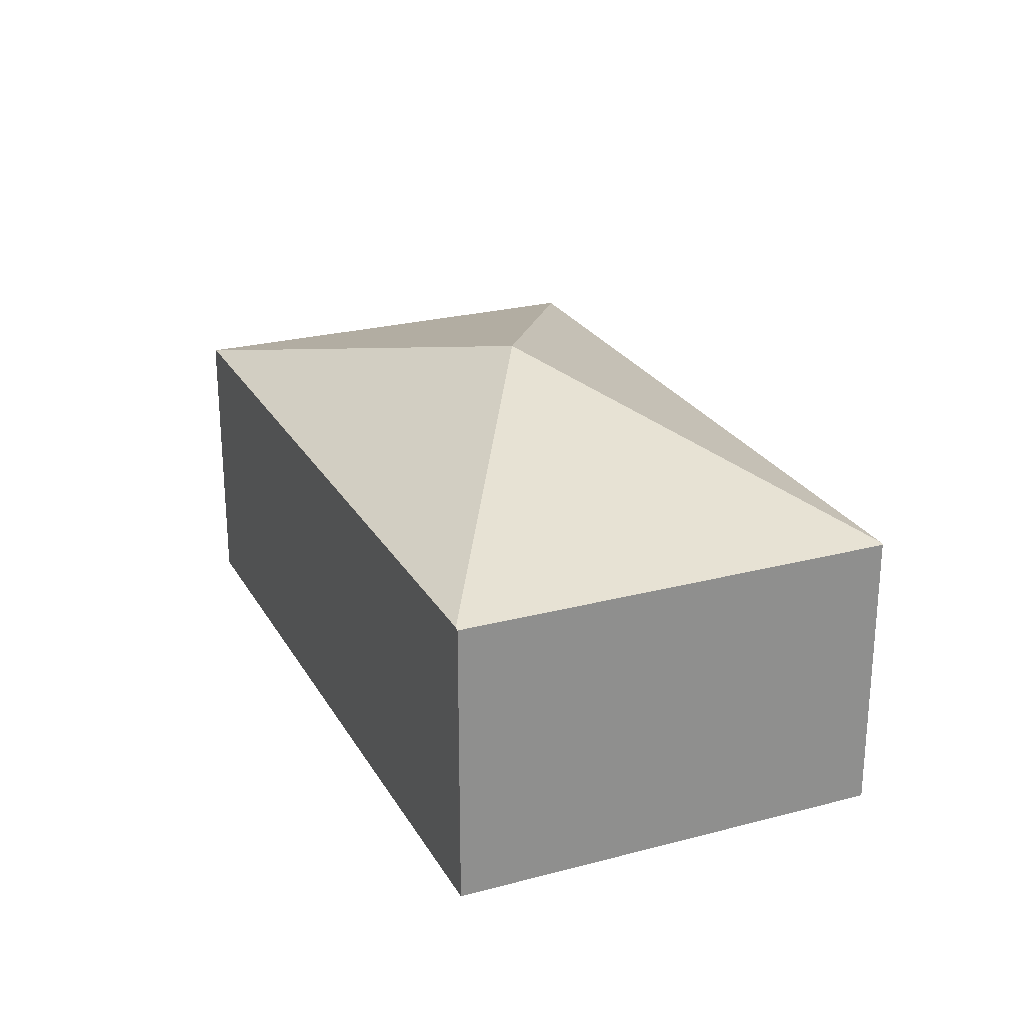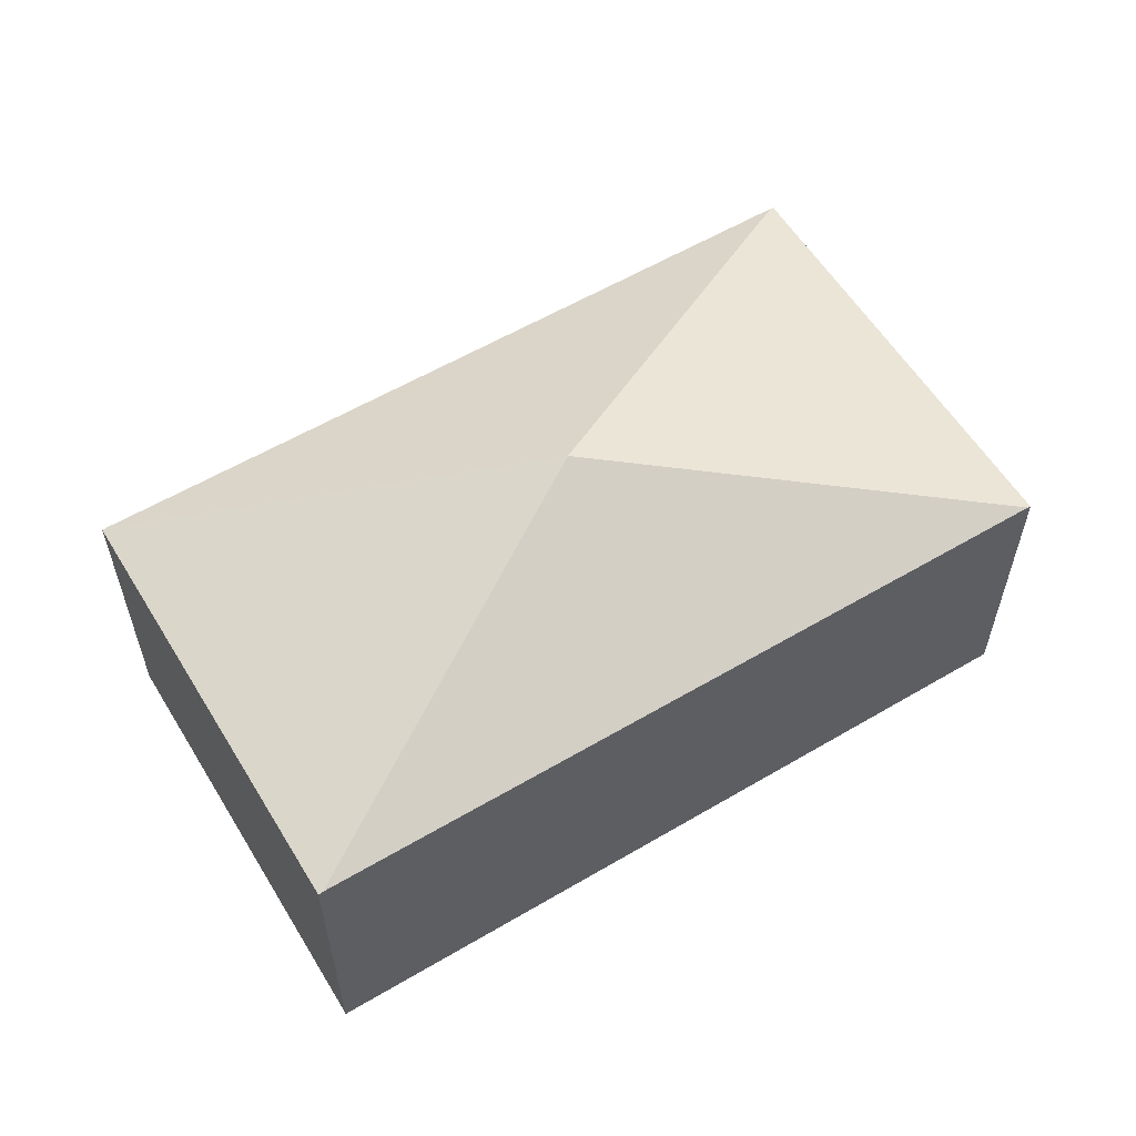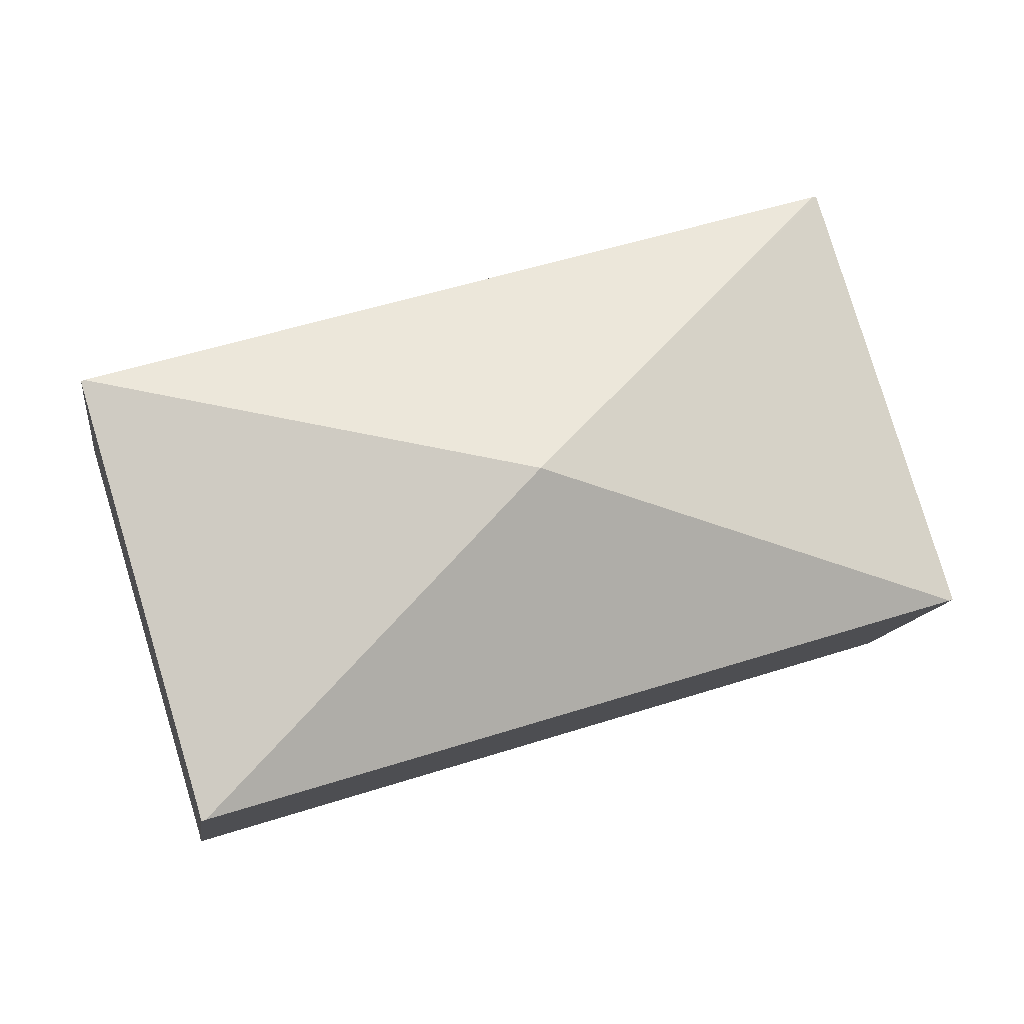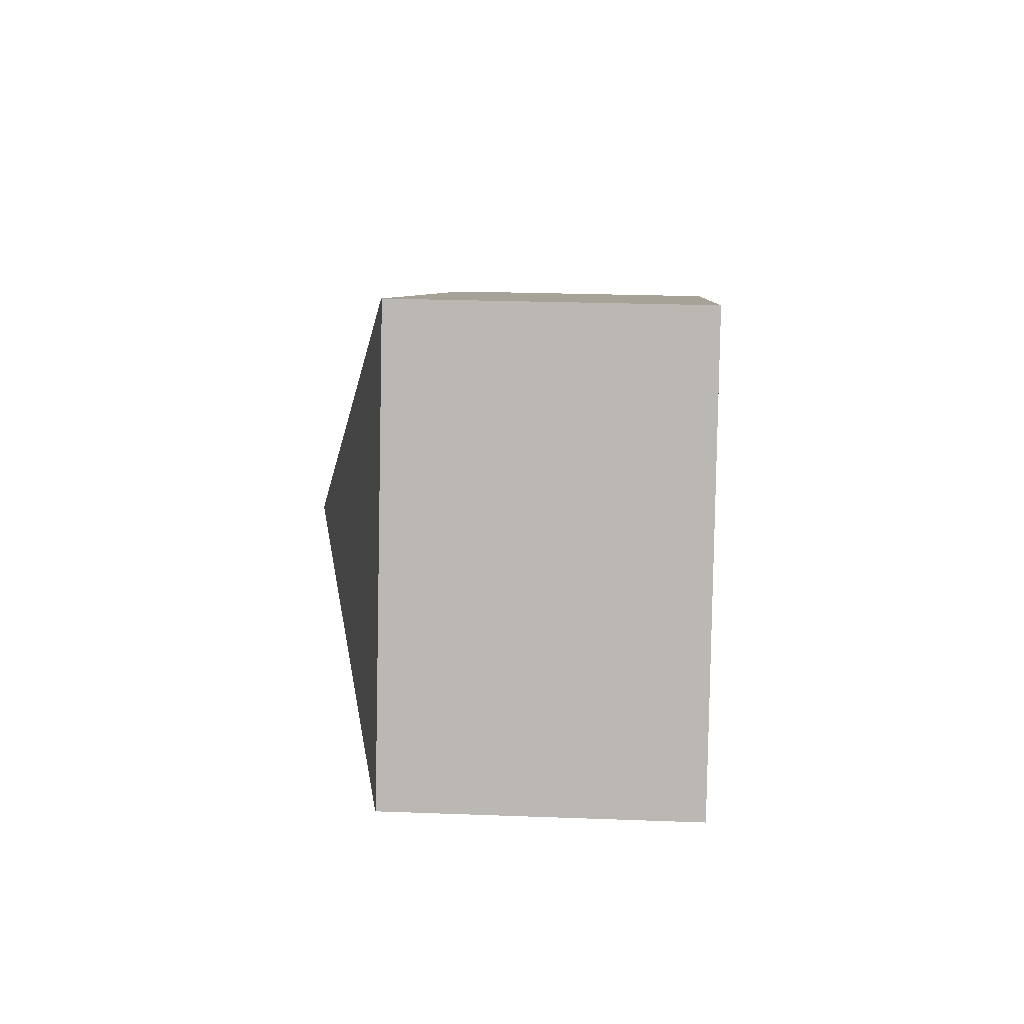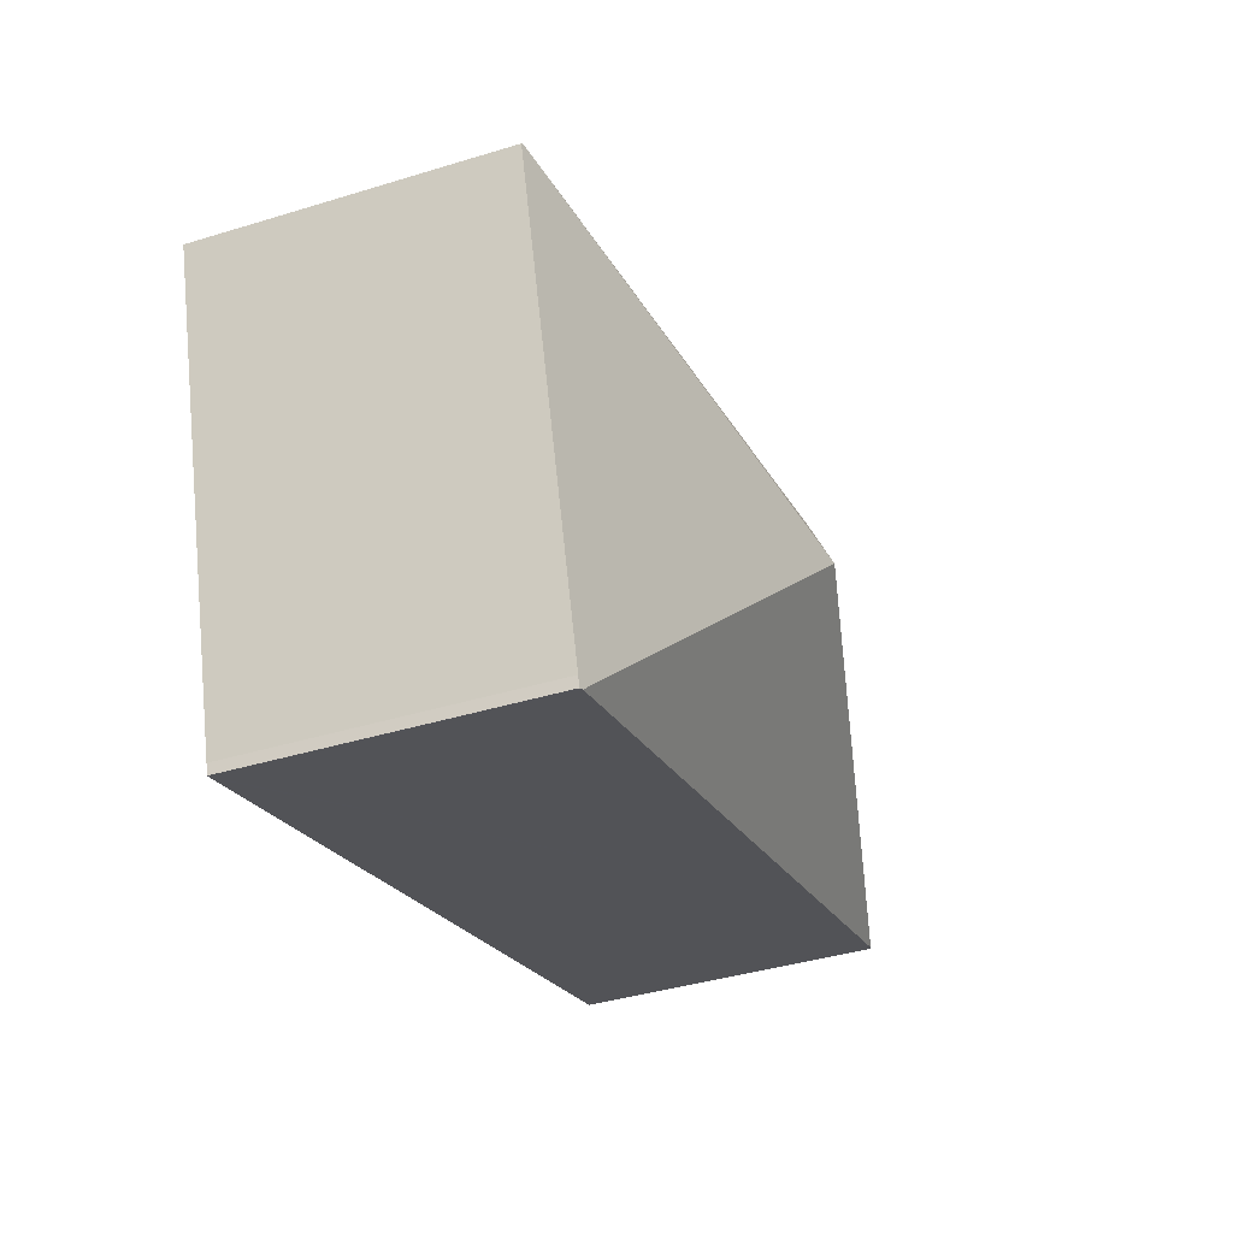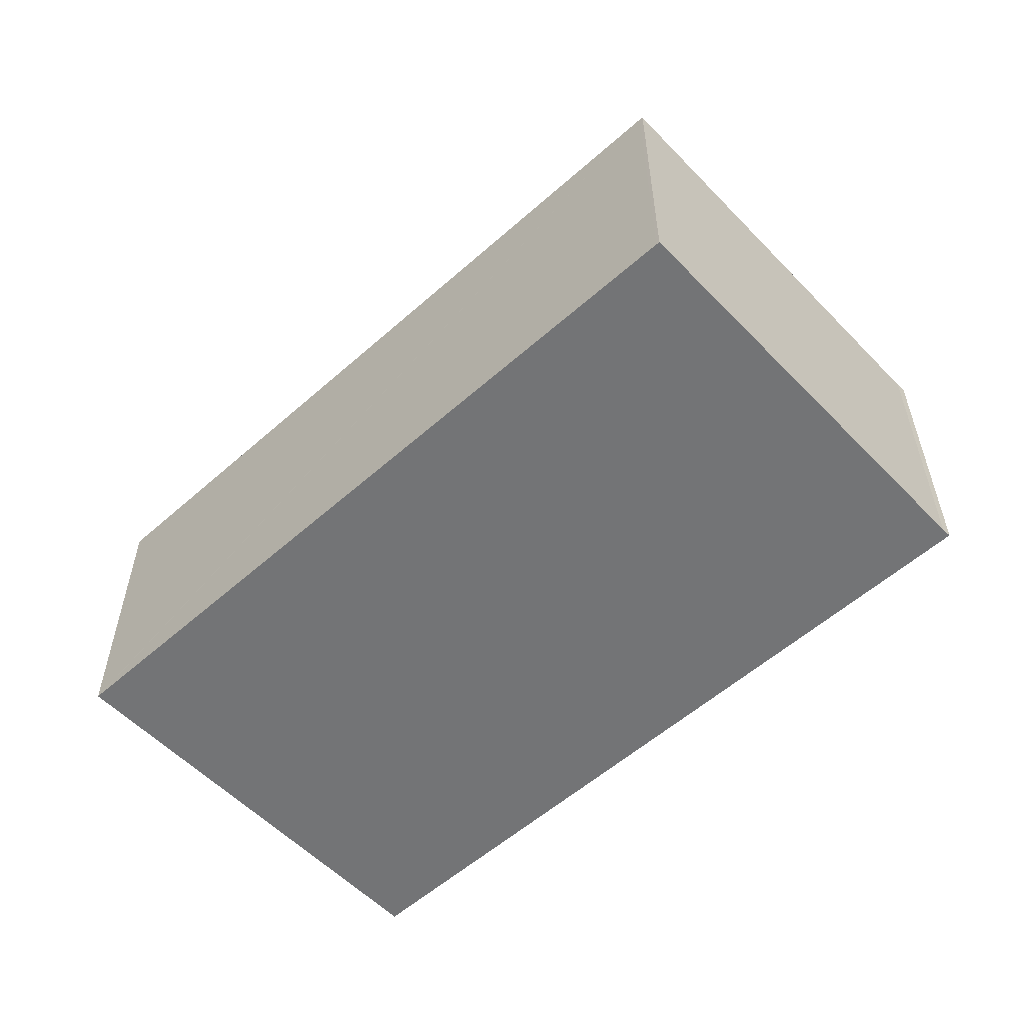
<metadata>
{"format":"obj","ext":"obj","renderer":"f3d","projection":"perspective","resolution":1024,"background":"white","views":[{"elev":24.9,"azim":-96.3,"up":"+Y"},{"elev":57.9,"azim":-14.3,"up":"+Y"},{"elev":-12.4,"azim":172.0,"up":"+Z"},{"elev":23.4,"azim":-86.3,"up":"+Z"},{"elev":-39.5,"azim":110.9,"up":"+Z"},{"elev":-56.1,"azim":60.0,"up":"+Y"}]}
</metadata>
<code>
v  13.92 5.389 -4.298
v  14.04 5.37 -4.14
v  13.99 5.368 -4.321
v  8.209 7.342 1.825
v  15.96 5.369 2.137
v  16.36 5.387 3.674
v  16.42 5.369 3.654
v  3.028 5.389 -0.935
v  0.071 5.389 -0.022
v  2.427 5.369 7.966
v  0 5.369 3.288e-16
v  2.503 5.39 7.942
v  2.427 -4.878e-16 7.966
v  2.503 -4.863e-16 7.942
v  16.36 -2.25e-16 3.674
v  16.42 -2.237e-16 3.654
v  14.04 2.535e-16 -4.14
v  15.96 -1.309e-16 2.137
v  13.99 2.646e-16 -4.321
v  13.92 2.632e-16 -4.298
v  3.028 5.725e-17 -0.935
v  0.071 1.347e-18 -0.022
v  0 0 0
g defaultobject
f 1 2 3
f 2 1 4
f 2 4 5
f 5 4 6
f 5 6 7
f 8 4 1
f 4 8 9
f 10 9 11
f 9 10 4
f 4 10 12
f 12 6 4
f 13 12 10
f 12 13 6
f 6 13 14
f 6 14 15
f 6 15 7
f 7 15 16
f 16 5 7
f 5 16 2
f 2 16 17
f 17 16 18
f 17 3 2
f 3 17 19
f 19 1 3
f 1 19 8
f 8 19 20
f 8 20 21
f 8 21 9
f 9 21 22
f 9 22 11
f 11 22 23
f 23 10 11
f 10 23 13
f 15 18 16
f 18 15 14
f 18 14 17
f 17 14 19
f 19 14 20
f 20 14 21
f 21 14 13
f 21 13 23
f 21 23 22

</code>
